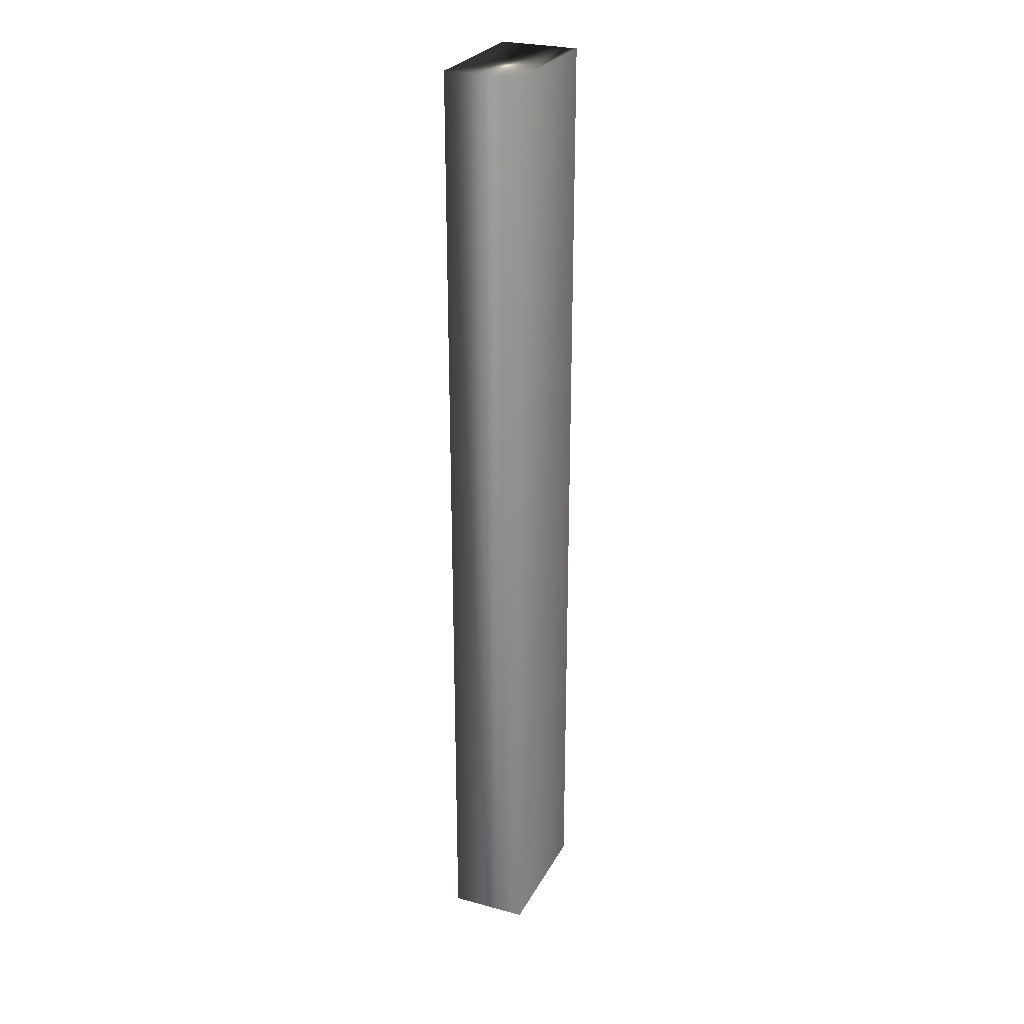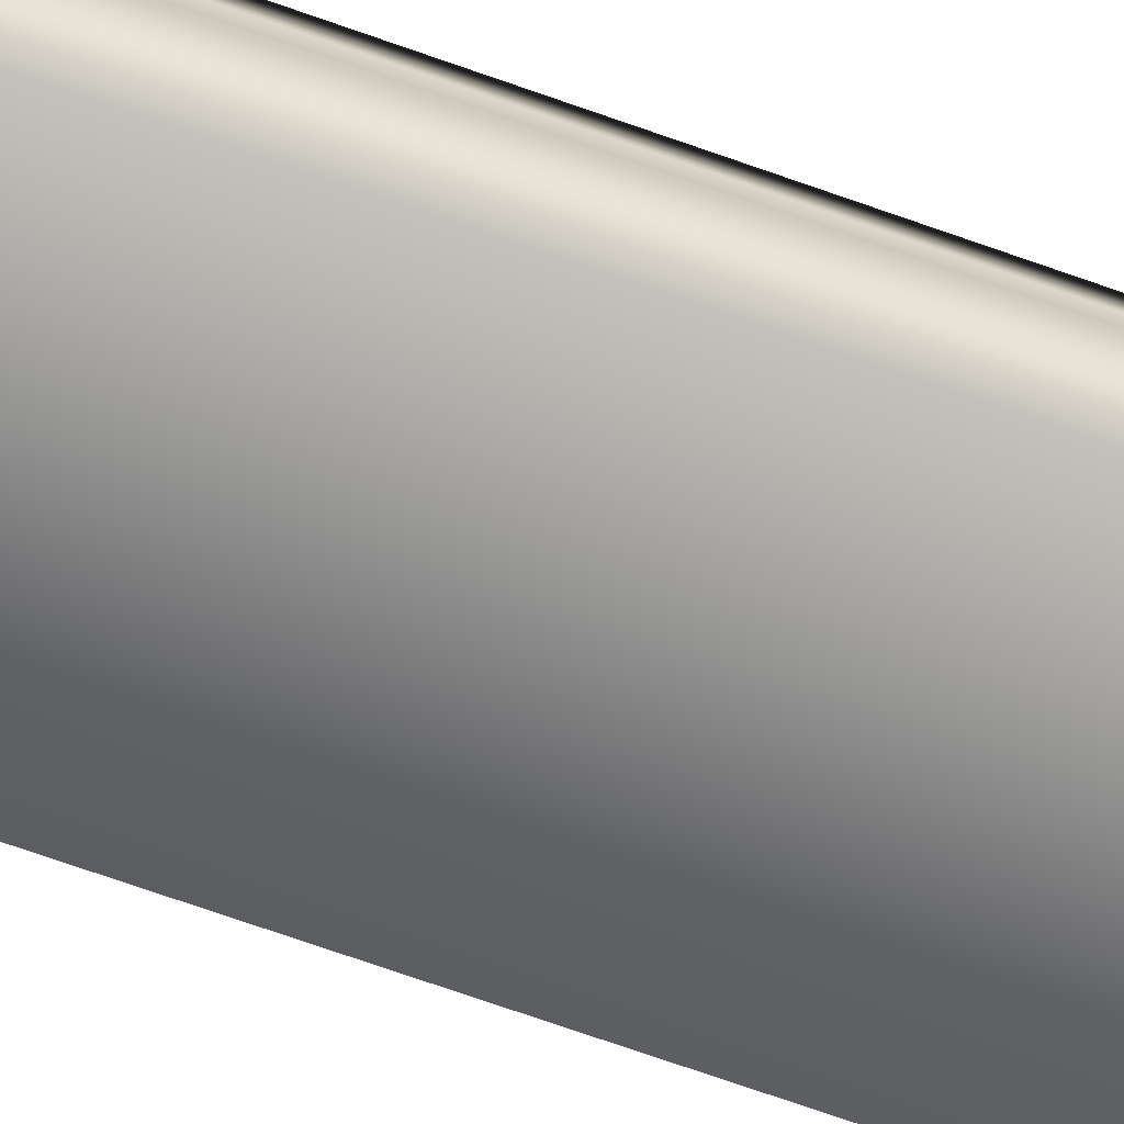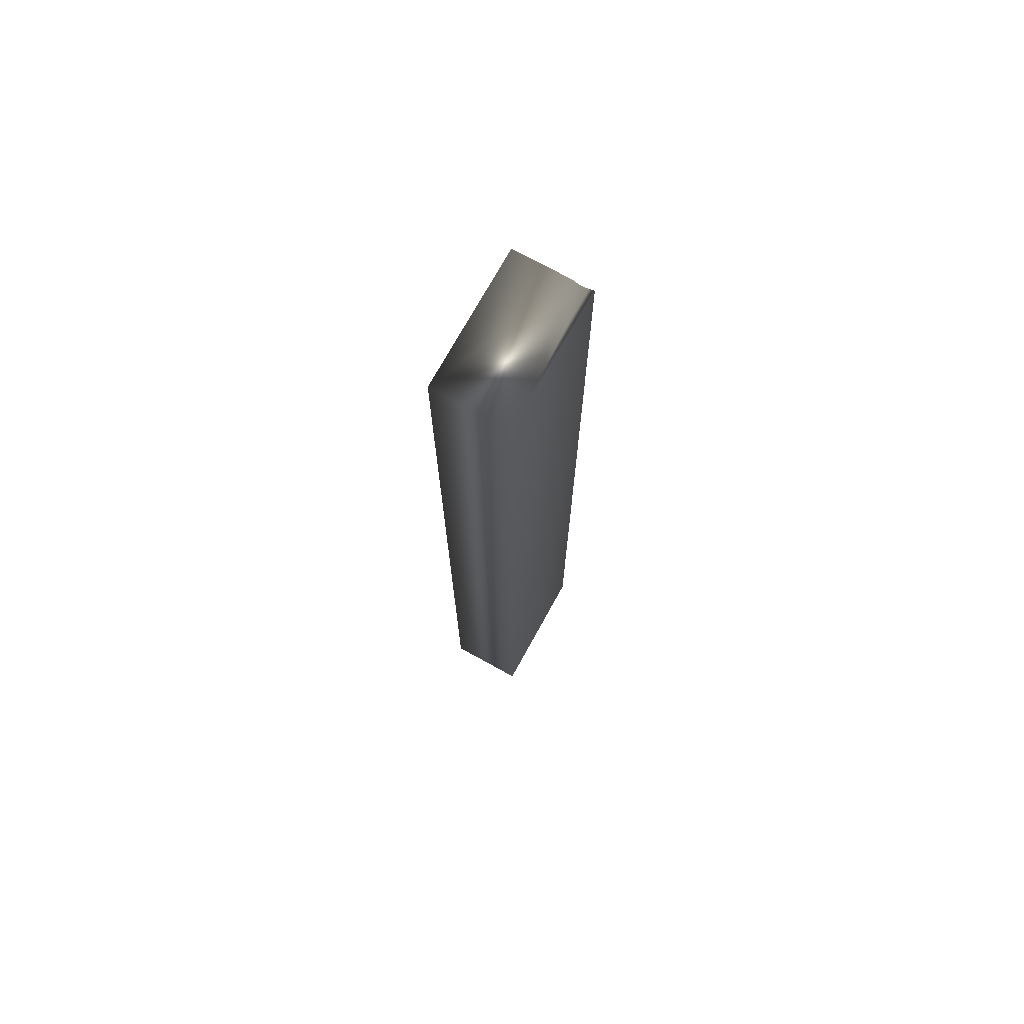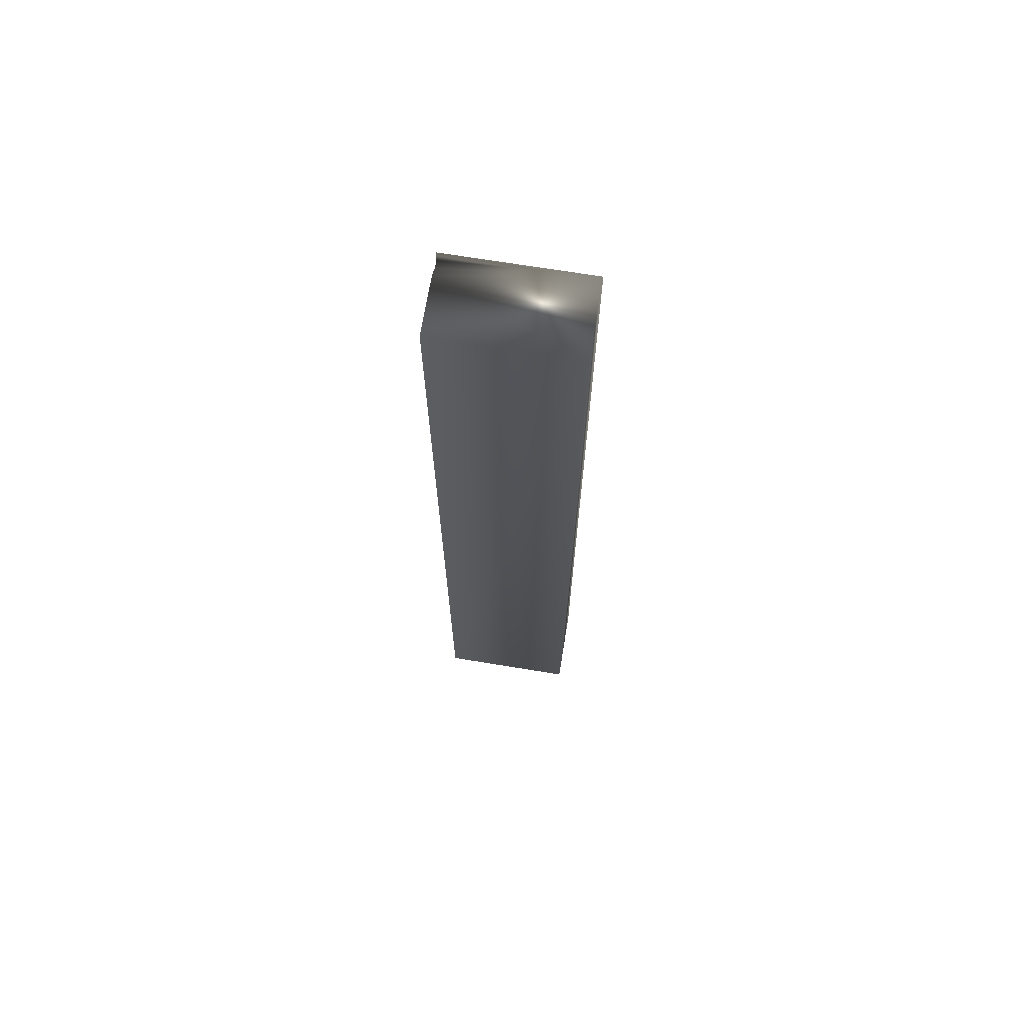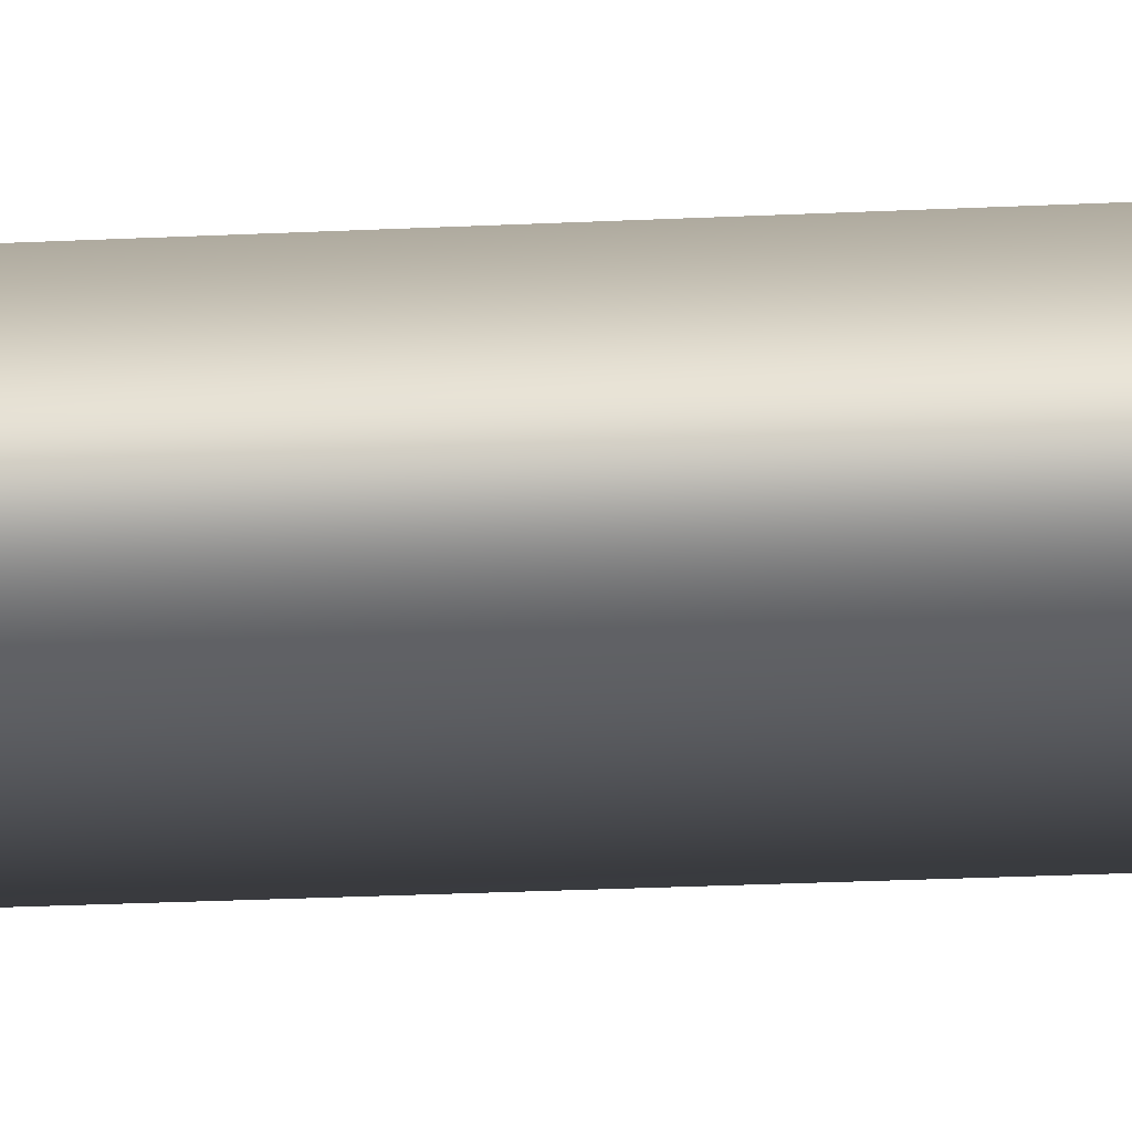
<metadata>
{"format":"obj","ext":"obj","renderer":"f3d","projection":"perspective","resolution":1024,"background":"white","views":[{"elev":26.7,"azim":112.9,"up":"+Z"},{"elev":-67.1,"azim":-110.0,"up":"+Y"},{"elev":73.0,"azim":118.9,"up":"+Z"},{"elev":69.6,"azim":9.3,"up":"+Z"},{"elev":-19.1,"azim":95.8,"up":"+Y"}]}
</metadata>
<code>
v -34.8 46.75 89.19
v -34.8 46.75 85.59
v -35.32 46.75 89.19
v -35.32 46.75 85.59
v -35.32 46.67 85.59
v -35.32 46.67 89.19
v -35.31 46.7 85.59
v -35.31 46.7 89.19
v -35.31 46.72 89.19
v -35.31 46.72 85.59
v -35.32 46.46 85.59
v -34.8 46.46 85.59
v -35.32 46.46 89.19
v -34.8 46.46 89.19
f 1 2 3
f 3 2 4
f 5 6 7
f 7 6 8
f 7 8 9
f 3 4 9
f 9 4 10
f 9 10 7
f 11 5 12
f 12 5 2
f 2 5 7
f 2 7 10
f 10 4 2
f 13 6 11
f 11 6 5
f 1 14 2
f 2 14 12
f 13 14 6
f 6 14 1
f 6 1 8
f 8 1 9
f 9 1 3
f 13 11 14
f 14 11 12

</code>
